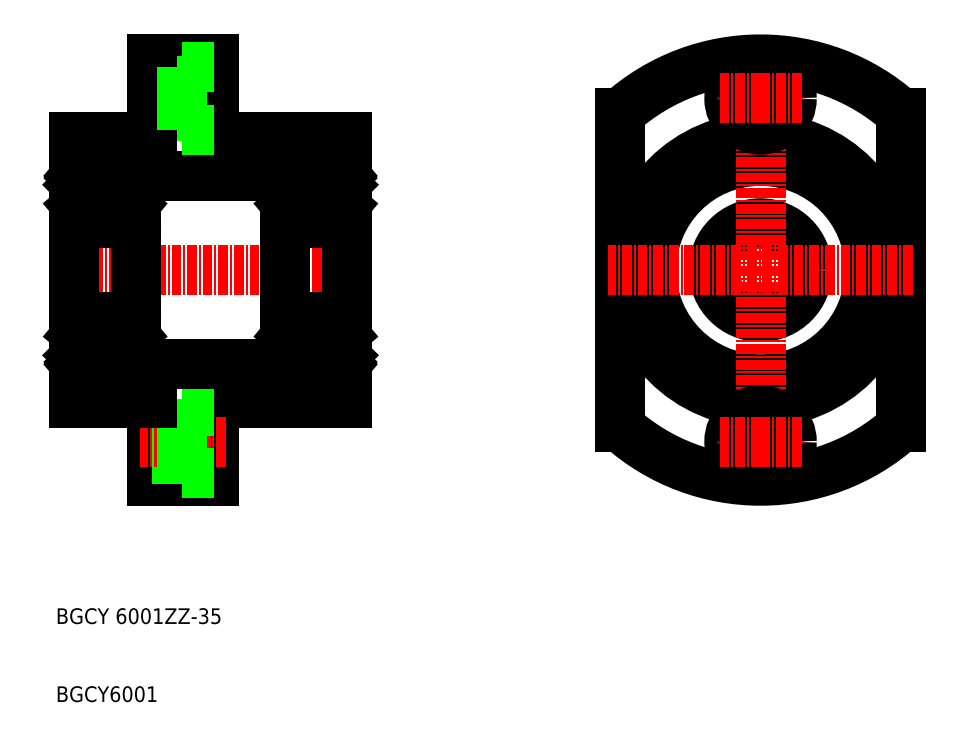
<metadata>
{"format":"dxf","ext":"dxf","renderer":"ezdxf+matplotlib","layout":"modelspace","background":"white","min_lineweight":24,"dpi":150}
</metadata>
<code>
0
SECTION
2
ENTITIES
0
LINE
8
0
10
130.9
20
101.1
30
0
11
147.9
21
101.1
31
0
0
LINE
8
0
10
130.9
20
135.1
30
0
11
147.9
21
135.1
31
0
0
LINE
8
CENTER
10
111.4
20
118.1
30
0
11
149.4
21
118.1
31
0
0
LINE
8
0
10
112.9
20
118.1
30
0
11
112.9
21
135.1
31
0
0
TEXT
8
0
10
110.5
20
72.76
30
0
40
2
1
BGCY 6001ZZ-35
0
TEXT
8
0
10
110.5
20
62.76
30
0
40
2
1
BGCY6001
0
LINE
8
0
10
122.9
20
101.1
30
0
11
122.9
21
91.12
31
0
0
LINE
8
0
10
130.9
20
91.12
30
0
11
130.9
21
101.1
31
0
0
LINE
8
0
10
130.9
20
97.99
30
0
11
122.9
21
97.99
31
0
0
LINE
8
0
10
122.9
20
91.12
30
0
11
130.9
21
91.12
31
0
0
LINE
8
0
10
126.8
20
98.37
30
0
11
122.9
21
98.37
31
0
0
LINE
8
0
10
126.8
20
93.87
30
0
11
122.9
21
93.87
31
0
0
LINE
8
CENTER
10
132.4
20
96.12
30
0
11
121.4
21
96.12
31
0
0
LINE
8
0
10
126.8
20
92.12
30
0
11
126.8
21
96.12
31
0
0
LINE
8
0
10
130.9
20
92.12
30
0
11
126.8
21
92.12
31
0
0
LINE
8
0
10
130.9
20
100.1
30
0
11
126.8
21
100.1
31
0
0
LINE
8
0
10
126.8
20
100.1
30
0
11
126.8
21
96.12
31
0
0
LINE
8
0
10
120.9
20
106.1
30
0
11
139.9
21
106.1
31
0
0
LINE
8
0
10
112.9
20
118.1
30
0
11
112.9
21
101.1
31
0
0
LINE
8
0
10
112.9
20
101.1
30
0
11
122.9
21
101.1
31
0
0
LINE
8
0
10
130.9
20
138.2
30
0
11
122.9
21
138.2
31
0
0
LINE
8
0
10
122.9
20
145.1
30
0
11
130.9
21
145.1
31
0
0
LINE
8
0
10
126.8
20
142.4
30
0
11
122.9
21
142.4
31
0
0
LINE
8
0
10
126.8
20
137.9
30
0
11
122.9
21
137.9
31
0
0
LINE
8
0
10
120.9
20
130.1
30
0
11
139.9
21
130.1
31
0
0
LINE
8
CENTER
10
132.4
20
140.1
30
0
11
121.4
21
140.1
31
0
0
LINE
8
0
10
122.9
20
135.1
30
0
11
122.9
21
145.1
31
0
0
LINE
8
0
10
112.9
20
135.1
30
0
11
122.9
21
135.1
31
0
0
LINE
8
0
10
130.9
20
145.1
30
0
11
130.9
21
135.1
31
0
0
LINE
8
0
10
126.8
20
144.1
30
0
11
126.8
21
140.1
31
0
0
LINE
8
0
10
130.9
20
136.1
30
0
11
126.8
21
136.1
31
0
0
LINE
8
0
10
126.8
20
136.1
30
0
11
126.8
21
140.1
31
0
0
LINE
8
0
10
130.9
20
144.1
30
0
11
126.8
21
144.1
31
0
0
LINE
8
0
10
218.9
20
138.2
30
0
11
218.9
21
97.99
31
0
0
LINE
8
0
10
182.9
20
138.2
30
0
11
182.9
21
97.99
31
0
0
CIRCLE
8
0
10
200.9
20
118.1
30
0
40
6
0
CIRCLE
8
0
10
200.9
20
118.1
30
0
40
14
0
CIRCLE
8
0
10
200.9
20
118.1
30
0
40
17
0
LINE
8
0
10
147.9
20
135.1
30
0
11
147.9
21
118.1
31
0
0
LINE
8
CENTER
10
200.9
20
146.6
30
0
11
200.9
21
89.62
31
0
0
ARC
8
0
10
200.9
20
118.1
30
0
40
27
50
228.2
51
311.8
0
LINE
8
CENTER
10
220.4
20
118.1
30
0
11
181.4
21
118.1
31
0
0
LINE
8
0
10
147.9
20
101.1
30
0
11
147.9
21
118.1
31
0
0
CIRCLE
8
0
10
200.9
20
96.12
30
0
40
4
0
CIRCLE
8
0
10
200.9
20
96.12
30
0
40
2.25
0
LINE
8
CENTER
10
200.9
20
96.12
30
0
11
195.4
21
96.12
31
0
0
LINE
8
CENTER
10
200.9
20
96.12
30
0
11
206.4
21
96.12
31
0
0
ARC
8
0
10
200.9
20
118.1
30
0
40
27
50
48.19
51
131.8
0
CIRCLE
8
0
10
200.9
20
140.1
30
0
40
4
0
CIRCLE
8
0
10
200.9
20
140.1
30
0
40
2.25
0
LINE
8
CENTER
10
200.9
20
140.1
30
0
11
195.4
21
140.1
31
0
0
LINE
8
CENTER
10
200.9
20
140.1
30
0
11
206.4
21
140.1
31
0
0
LINE
8
0
10
112.9
20
131.8
30
0
11
112.9
21
104.4
31
0
0
LINE
8
0
10
120.9
20
131.8
30
0
11
120.9
21
104.4
31
0
0
LINE
8
0
10
113.2
20
104.1
30
0
11
120.6
21
104.1
31
0
0
CIRCLE
8
0
10
116.9
20
107.9
30
0
40
2.381
0
LINE
8
0
10
113.3
20
107.2
30
0
11
113.3
21
109.6
31
0
0
LINE
8
0
10
113.5
20
107.3
30
0
11
113.5
21
109.6
31
0
0
LINE
8
0
10
114.2
20
105.5
30
0
11
114.3
21
106.3
31
0
0
ARC
8
0
10
113.6
20
105.8
30
0
40
0.2
50
129.9
51
220
0
LINE
8
0
10
114
20
105.6
30
0
11
114
21
106.4
31
0
0
LINE
8
0
10
113.6
20
105.8
30
0
11
113.8
21
105.5
31
0
0
ARC
8
0
10
113.9
20
105.6
30
0
40
0.1
50
220
51
357.2
0
ARC
8
0
10
113.9
20
105.6
30
0
40
0.3
50
220
51
355
0
ARC
8
0
10
113
20
105.6
30
0
40
0.1
50
90
51
180
0
LINE
8
0
10
113.4
20
105.7
30
0
11
113.7
21
105.4
31
0
0
LINE
8
0
10
113
20
105.7
30
0
11
113.4
21
105.7
31
0
0
LINE
8
0
10
114.2
20
106.5
30
0
11
113.5
21
107.3
31
0
0
LINE
8
0
10
114
20
106.4
30
0
11
113.3
21
107.2
31
0
0
LINE
8
0
10
113.6
20
106.1
30
0
11
113.4
21
106
31
0
0
LINE
8
0
10
113.6
20
106.1
30
0
11
113.7
21
105.9
31
0
0
LINE
8
0
10
113.7
20
105.9
30
0
11
113.6
21
105.8
31
0
0
LINE
8
0
10
114.4
20
106.4
30
0
11
115
21
106.4
31
0
0
ARC
8
0
10
114.4
20
106.3
30
0
40
0.1
50
90
51
175
0
LINE
8
0
10
114.2
20
106
30
0
11
114.2
21
106.5
31
0
0
LINE
8
0
10
114
20
110.2
30
0
11
114.3
21
109.5
31
0
0
ARC
8
0
10
113.5
20
109.6
30
0
40
0.2
50
90
51
180
0
LINE
8
0
10
113.5
20
109.8
30
0
11
113.9
21
109.8
31
0
0
LINE
8
0
10
113.9
20
109.6
30
0
11
113.5
21
109.6
31
0
0
LINE
8
0
10
113.9
20
109.8
30
0
11
113.9
21
109.6
31
0
0
LINE
8
0
10
114.5
20
109.4
30
0
11
115
21
109.4
31
0
0
LINE
8
0
10
114.8
20
109.4
30
0
11
114.8
21
109.4
31
0
0
LINE
8
0
10
114.6
20
109.4
30
0
11
114.6
21
109.4
31
0
0
ARC
8
0
10
114.5
20
109.6
30
0
40
0.2
50
200
51
270
0
ARC
8
0
10
113.9
20
110.2
30
0
40
0.2
50
20.01
51
90
0
ARC
8
0
10
113.1
20
110.2
30
0
40
0.2
50
180
51
270
0
LINE
8
0
10
113.1
20
110
30
0
11
113.4
21
110
31
0
0
ARC
8
0
10
113.8
20
110.2
30
0
40
0.2
50
90
51
140
0
LINE
8
0
10
113.4
20
110
30
0
11
113.6
21
110.3
31
0
0
LINE
8
0
10
113.8
20
110.4
30
0
11
113.9
21
110.4
31
0
0
LINE
8
0
10
120.2
20
107.3
30
0
11
120.2
21
109.6
31
0
0
LINE
8
0
10
120.4
20
107.2
30
0
11
120.4
21
109.6
31
0
0
LINE
8
0
10
120.1
20
105.8
30
0
11
119.9
21
105.5
31
0
0
LINE
8
0
10
119.7
20
105.6
30
0
11
119.7
21
106.4
31
0
0
ARC
8
0
10
120.1
20
105.8
30
0
40
0.2
50
320
51
50.09
0
LINE
8
0
10
119.5
20
105.5
30
0
11
119.5
21
106.3
31
0
0
ARC
8
0
10
119.8
20
105.6
30
0
40
0.3
50
185
51
320
0
ARC
8
0
10
119.8
20
105.6
30
0
40
0.1
50
182.8
51
320
0
LINE
8
0
10
120.8
20
105.7
30
0
11
120.3
21
105.7
31
0
0
LINE
8
0
10
120.3
20
105.7
30
0
11
120.1
21
105.4
31
0
0
ARC
8
0
10
120.8
20
105.6
30
0
40
0.1
50
0
51
90
0
LINE
8
0
10
119.7
20
106.4
30
0
11
120.4
21
107.2
31
0
0
LINE
8
0
10
119.5
20
106.5
30
0
11
120.2
21
107.3
31
0
0
LINE
8
0
10
119.4
20
106.4
30
0
11
118.7
21
106.4
31
0
0
LINE
8
0
10
119.5
20
106
30
0
11
119.5
21
106.5
31
0
0
ARC
8
0
10
119.4
20
106.3
30
0
40
0.1
50
4.997
51
90
0
LINE
8
0
10
120
20
105.9
30
0
11
120.1
21
105.8
31
0
0
LINE
8
0
10
120.1
20
106.1
30
0
11
120
21
105.9
31
0
0
LINE
8
0
10
120.1
20
106.1
30
0
11
120.3
21
106
31
0
0
LINE
8
0
10
119.7
20
110.2
30
0
11
119.4
21
109.5
31
0
0
ARC
8
0
10
119.2
20
109.6
30
0
40
0.2
50
270
51
340
0
LINE
8
0
10
119.2
20
109.4
30
0
11
118.7
21
109.4
31
0
0
LINE
8
0
10
119.8
20
109.8
30
0
11
119.8
21
109.6
31
0
0
LINE
8
0
10
119.8
20
109.6
30
0
11
120.2
21
109.6
31
0
0
LINE
8
0
10
120.2
20
109.8
30
0
11
119.8
21
109.8
31
0
0
ARC
8
0
10
120.2
20
109.6
30
0
40
0.2
50
0
51
90
0
ARC
8
0
10
119.9
20
110.2
30
0
40
0.2
50
90
51
160
0
LINE
8
0
10
119.9
20
110.4
30
0
11
119.9
21
110.4
31
0
0
LINE
8
0
10
120.4
20
110
30
0
11
120.1
21
110.3
31
0
0
ARC
8
0
10
119.9
20
110.2
30
0
40
0.2
50
40
51
90
0
LINE
8
0
10
120.7
20
110
30
0
11
120.4
21
110
31
0
0
ARC
8
0
10
120.7
20
110.2
30
0
40
0.2
50
270
51
0
0
LINE
8
0
10
113.2
20
112.1
30
0
11
120.6
21
112.1
31
0
0
CIRCLE
8
0
10
116.9
20
128.4
30
0
40
2.381
0
LINE
8
0
10
113.5
20
129
30
0
11
113.5
21
126.7
31
0
0
LINE
8
0
10
113.3
20
129.1
30
0
11
113.3
21
126.7
31
0
0
LINE
8
0
10
120.4
20
129.1
30
0
11
120.4
21
126.7
31
0
0
LINE
8
0
10
120.2
20
129
30
0
11
120.2
21
126.7
31
0
0
LINE
8
0
10
113.2
20
124.1
30
0
11
120.6
21
124.1
31
0
0
LINE
8
0
10
113.4
20
126.3
30
0
11
113.6
21
125.9
31
0
0
ARC
8
0
10
113.1
20
126.1
30
0
40
0.2
50
90
51
180
0
LINE
8
0
10
114
20
126
30
0
11
114.3
21
126.7
31
0
0
ARC
8
0
10
113.9
20
126.1
30
0
40
0.2
50
270
51
340
0
ARC
8
0
10
113.8
20
126.1
30
0
40
0.2
50
220
51
270
0
LINE
8
0
10
113.8
20
125.9
30
0
11
113.9
21
125.9
31
0
0
LINE
8
0
10
113.9
20
126.7
30
0
11
113.5
21
126.7
31
0
0
LINE
8
0
10
113.5
20
126.5
30
0
11
113.9
21
126.5
31
0
0
ARC
8
0
10
113.5
20
126.7
30
0
40
0.2
50
180
51
270
0
LINE
8
0
10
113.1
20
126.3
30
0
11
113.4
21
126.3
31
0
0
LINE
8
0
10
113.9
20
126.5
30
0
11
113.9
21
126.7
31
0
0
LINE
8
0
10
114.5
20
126.9
30
0
11
115
21
126.9
31
0
0
ARC
8
0
10
114.5
20
126.7
30
0
40
0.2
50
90
51
160
0
ARC
8
0
10
120.7
20
126.1
30
0
40
0.2
50
0
51
90
0
LINE
8
0
10
119.7
20
126
30
0
11
119.4
21
126.7
31
0
0
LINE
8
0
10
120.4
20
126.3
30
0
11
120.1
21
125.9
31
0
0
ARC
8
0
10
119.9
20
126.1
30
0
40
0.2
50
200
51
270
0
ARC
8
0
10
119.9
20
126.1
30
0
40
0.2
50
270
51
320
0
LINE
8
0
10
119.9
20
125.9
30
0
11
119.9
21
125.9
31
0
0
LINE
8
0
10
119.2
20
126.9
30
0
11
118.7
21
126.9
31
0
0
ARC
8
0
10
119.2
20
126.7
30
0
40
0.2
50
20.01
51
90
0
LINE
8
0
10
120.2
20
126.5
30
0
11
119.8
21
126.5
31
0
0
LINE
8
0
10
119.8
20
126.7
30
0
11
120.2
21
126.7
31
0
0
LINE
8
0
10
119.8
20
126.5
30
0
11
119.8
21
126.7
31
0
0
LINE
8
0
10
120.7
20
126.3
30
0
11
120.4
21
126.3
31
0
0
ARC
8
0
10
120.2
20
126.7
30
0
40
0.2
50
270
51
0
0
LINE
8
0
10
113.2
20
132.1
30
0
11
120.6
21
132.1
31
0
0
LINE
8
0
10
113.7
20
130.3
30
0
11
113.6
21
130.4
31
0
0
ARC
8
0
10
113.6
20
130.4
30
0
40
0.2
50
140
51
230.1
0
LINE
8
0
10
114
20
130.7
30
0
11
114
21
129.8
31
0
0
LINE
8
0
10
114.2
20
130.7
30
0
11
114.3
21
130
31
0
0
LINE
8
0
10
114
20
129.8
30
0
11
113.3
21
129.1
31
0
0
LINE
8
0
10
114.2
20
129.7
30
0
11
113.5
21
129
31
0
0
LINE
8
0
10
113.6
20
130.2
30
0
11
113.7
21
130.3
31
0
0
LINE
8
0
10
113.6
20
130.2
30
0
11
113.4
21
130.3
31
0
0
LINE
8
0
10
114.4
20
129.9
30
0
11
115
21
129.9
31
0
0
LINE
8
0
10
114.2
20
130.2
30
0
11
114.2
21
129.7
31
0
0
ARC
8
0
10
114.4
20
130
30
0
40
0.1
50
185
51
270
0
ARC
8
0
10
113.9
20
130.7
30
0
40
0.3
50
4.997
51
140
0
ARC
8
0
10
113.9
20
130.7
30
0
40
0.1
50
2.82
51
140
0
LINE
8
0
10
113.6
20
130.4
30
0
11
113.8
21
130.7
31
0
0
LINE
8
0
10
113.4
20
130.6
30
0
11
113.7
21
130.9
31
0
0
LINE
8
0
10
113
20
130.6
30
0
11
113.4
21
130.6
31
0
0
ARC
8
0
10
113
20
130.7
30
0
40
0.1
50
180
51
270
0
LINE
8
0
10
119.5
20
130.7
30
0
11
119.5
21
130
31
0
0
LINE
8
0
10
119.7
20
130.7
30
0
11
119.7
21
129.8
31
0
0
ARC
8
0
10
120.1
20
130.4
30
0
40
0.2
50
309.9
51
40
0
LINE
8
0
10
120
20
130.3
30
0
11
120.1
21
130.4
31
0
0
LINE
8
0
10
119.5
20
129.7
30
0
11
120.2
21
129
31
0
0
LINE
8
0
10
119.7
20
129.8
30
0
11
120.4
21
129.1
31
0
0
LINE
8
0
10
119.4
20
129.9
30
0
11
118.7
21
129.9
31
0
0
ARC
8
0
10
119.4
20
130
30
0
40
0.1
50
270
51
355
0
LINE
8
0
10
119.5
20
130.2
30
0
11
119.5
21
129.7
31
0
0
LINE
8
0
10
120.1
20
130.2
30
0
11
120.3
21
130.3
31
0
0
LINE
8
0
10
120.1
20
130.2
30
0
11
120
21
130.3
31
0
0
ARC
8
0
10
119.8
20
130.7
30
0
40
0.1
50
40
51
177.2
0
ARC
8
0
10
119.8
20
130.7
30
0
40
0.3
50
40
51
175
0
ARC
8
0
10
120.8
20
130.7
30
0
40
0.1
50
270
51
0
0
LINE
8
0
10
120.3
20
130.6
30
0
11
120.1
21
130.9
31
0
0
LINE
8
0
10
120.1
20
130.4
30
0
11
119.9
21
130.7
31
0
0
LINE
8
0
10
120.8
20
130.6
30
0
11
120.3
21
130.6
31
0
0
ARC
8
0
10
120.6
20
131.8
30
0
40
0.3
50
0
51
90
0
ARC
8
0
10
113.2
20
131.8
30
0
40
0.3
50
90
51
180
0
ARC
8
0
10
113.2
20
124.4
30
0
40
0.3
50
180
51
270
0
ARC
8
0
10
120.6
20
124.4
30
0
40
0.3
50
270
51
0
0
ARC
8
0
10
113.2
20
104.4
30
0
40
0.3
50
180
51
270
0
ARC
8
0
10
120.6
20
104.4
30
0
40
0.3
50
270
51
0
0
ARC
8
0
10
120.6
20
111.8
30
0
40
0.3
50
0
51
90
0
ARC
8
0
10
113.2
20
111.8
30
0
40
0.3
50
90
51
180
0
LINE
8
0
10
139.9
20
131.8
30
0
11
139.9
21
104.4
31
0
0
LINE
8
0
10
147.9
20
131.8
30
0
11
147.9
21
104.4
31
0
0
LINE
8
0
10
140.2
20
104.1
30
0
11
147.6
21
104.1
31
0
0
ARC
8
0
10
140.2
20
104.4
30
0
40
0.3
50
180
51
270
0
ARC
8
0
10
147.6
20
104.4
30
0
40
0.3
50
270
51
0
0
ARC
8
0
10
140.8
20
110.2
30
0
40
0.2
50
90
51
140
0
LINE
8
0
10
141.2
20
106.5
30
0
11
140.5
21
107.3
31
0
0
LINE
8
0
10
140.5
20
109.8
30
0
11
140.9
21
109.8
31
0
0
LINE
8
0
10
140.9
20
109.6
30
0
11
140.5
21
109.6
31
0
0
LINE
8
0
10
141
20
106.4
30
0
11
140.3
21
107.2
31
0
0
LINE
8
0
10
140.2
20
112.1
30
0
11
147.6
21
112.1
31
0
0
LINE
8
0
10
140.6
20
105.8
30
0
11
140.8
21
105.5
31
0
0
ARC
8
0
10
140.9
20
105.6
30
0
40
0.3
50
220
51
355
0
LINE
8
0
10
140.6
20
106.1
30
0
11
140.7
21
105.9
31
0
0
LINE
8
0
10
140.7
20
105.9
30
0
11
140.6
21
105.8
31
0
0
LINE
8
0
10
140.5
20
107.3
30
0
11
140.5
21
109.6
31
0
0
LINE
8
0
10
140.3
20
107.2
30
0
11
140.3
21
109.6
31
0
0
ARC
8
0
10
140.6
20
105.8
30
0
40
0.2
50
129.9
51
220
0
LINE
8
0
10
140.4
20
105.7
30
0
11
140.7
21
105.4
31
0
0
LINE
8
0
10
140.6
20
106.1
30
0
11
140.4
21
106
31
0
0
ARC
8
0
10
140
20
105.6
30
0
40
0.1
50
90
51
180
0
LINE
8
0
10
140
20
105.7
30
0
11
140.4
21
105.7
31
0
0
ARC
8
0
10
140.2
20
111.8
30
0
40
0.3
50
90
51
180
0
ARC
8
0
10
140.1
20
110.2
30
0
40
0.2
50
180
51
270
0
ARC
8
0
10
140.5
20
109.6
30
0
40
0.2
50
90
51
180
0
LINE
8
0
10
140.1
20
110
30
0
11
140.4
21
110
31
0
0
LINE
8
0
10
140.4
20
110
30
0
11
140.6
21
110.3
31
0
0
LINE
8
0
10
146.5
20
106.5
30
0
11
147.2
21
107.3
31
0
0
LINE
8
0
10
146.7
20
110.2
30
0
11
146.4
21
109.5
31
0
0
ARC
8
0
10
146.8
20
105.6
30
0
40
0.3
50
185
51
320
0
LINE
8
0
10
146.5
20
105.5
30
0
11
146.5
21
106.3
31
0
0
CIRCLE
8
0
10
143.9
20
107.9
30
0
40
2.381
0
LINE
8
0
10
141.4
20
106.4
30
0
11
142
21
106.4
31
0
0
ARC
8
0
10
141.4
20
106.3
30
0
40
0.1
50
90
51
175
0
ARC
8
0
10
140.9
20
105.6
30
0
40
0.1
50
220
51
357.2
0
LINE
8
0
10
141.2
20
105.5
30
0
11
141.3
21
106.3
31
0
0
LINE
8
0
10
141
20
105.6
30
0
11
141
21
106.4
31
0
0
LINE
8
0
10
141.2
20
106
30
0
11
141.2
21
106.5
31
0
0
ARC
8
0
10
146.4
20
106.3
30
0
40
0.1
50
4.997
51
90
0
LINE
8
0
10
146.4
20
106.4
30
0
11
145.7
21
106.4
31
0
0
LINE
8
0
10
146.5
20
106
30
0
11
146.5
21
106.5
31
0
0
ARC
8
0
10
140.9
20
110.2
30
0
40
0.2
50
20.01
51
90
0
LINE
8
0
10
140.8
20
110.4
30
0
11
140.9
21
110.4
31
0
0
LINE
8
0
10
140.9
20
109.8
30
0
11
140.9
21
109.6
31
0
0
LINE
8
0
10
141.5
20
109.4
30
0
11
142
21
109.4
31
0
0
LINE
8
0
10
141.8
20
109.4
30
0
11
141.8
21
109.4
31
0
0
LINE
8
0
10
141.6
20
109.4
30
0
11
141.6
21
109.4
31
0
0
ARC
8
0
10
141.5
20
109.6
30
0
40
0.2
50
200
51
270
0
LINE
8
0
10
141
20
110.2
30
0
11
141.3
21
109.5
31
0
0
ARC
8
0
10
146.2
20
109.6
30
0
40
0.2
50
270
51
340
0
LINE
8
0
10
146.2
20
109.4
30
0
11
145.7
21
109.4
31
0
0
LINE
8
0
10
147.2
20
107.3
30
0
11
147.2
21
109.6
31
0
0
LINE
8
0
10
147.4
20
107.2
30
0
11
147.4
21
109.6
31
0
0
LINE
8
0
10
146.7
20
106.4
30
0
11
147.4
21
107.2
31
0
0
LINE
8
0
10
147.1
20
105.8
30
0
11
146.9
21
105.5
31
0
0
ARC
8
0
10
147.1
20
105.8
30
0
40
0.2
50
320
51
50.09
0
ARC
8
0
10
146.8
20
105.6
30
0
40
0.1
50
182.8
51
320
0
LINE
8
0
10
147.8
20
105.7
30
0
11
147.3
21
105.7
31
0
0
LINE
8
0
10
147.3
20
105.7
30
0
11
147.1
21
105.4
31
0
0
ARC
8
0
10
147.8
20
105.6
30
0
40
0.1
50
0
51
90
0
LINE
8
0
10
147
20
105.9
30
0
11
147.1
21
105.8
31
0
0
LINE
8
0
10
147.1
20
106.1
30
0
11
147
21
105.9
31
0
0
LINE
8
0
10
147.1
20
106.1
30
0
11
147.3
21
106
31
0
0
LINE
8
0
10
146.7
20
105.6
30
0
11
146.7
21
106.4
31
0
0
ARC
8
0
10
146.9
20
110.2
30
0
40
0.2
50
90
51
160
0
LINE
8
0
10
146.9
20
110.4
30
0
11
146.9
21
110.4
31
0
0
ARC
8
0
10
146.9
20
110.2
30
0
40
0.2
50
40
51
90
0
ARC
8
0
10
147.6
20
111.8
30
0
40
0.3
50
0
51
90
0
LINE
8
0
10
146.8
20
109.8
30
0
11
146.8
21
109.6
31
0
0
LINE
8
0
10
146.8
20
109.6
30
0
11
147.2
21
109.6
31
0
0
LINE
8
0
10
147.2
20
109.8
30
0
11
146.8
21
109.8
31
0
0
ARC
8
0
10
147.2
20
109.6
30
0
40
0.2
50
0
51
90
0
LINE
8
0
10
147.7
20
110
30
0
11
147.4
21
110
31
0
0
ARC
8
0
10
147.7
20
110.2
30
0
40
0.2
50
270
51
0
0
LINE
8
0
10
147.4
20
110
30
0
11
147.1
21
110.3
31
0
0
ARC
8
0
10
140.9
20
130.7
30
0
40
0.3
50
4.997
51
140
0
LINE
8
0
10
140.2
20
132.1
30
0
11
147.6
21
132.1
31
0
0
LINE
8
0
10
140.9
20
126.7
30
0
11
140.5
21
126.7
31
0
0
LINE
8
0
10
140.7
20
130.3
30
0
11
140.6
21
130.4
31
0
0
LINE
8
0
10
141.2
20
129.7
30
0
11
140.5
21
129
31
0
0
LINE
8
0
10
140.6
20
130.2
30
0
11
140.7
21
130.3
31
0
0
LINE
8
0
10
141
20
129.8
30
0
11
140.3
21
129.1
31
0
0
ARC
8
0
10
140.8
20
126.1
30
0
40
0.2
50
220
51
270
0
LINE
8
0
10
140.5
20
126.5
30
0
11
140.9
21
126.5
31
0
0
LINE
8
0
10
140.2
20
124.1
30
0
11
147.6
21
124.1
31
0
0
LINE
8
0
10
140.6
20
130.4
30
0
11
140.8
21
130.7
31
0
0
ARC
8
0
10
140.2
20
124.4
30
0
40
0.3
50
180
51
270
0
LINE
8
0
10
140.5
20
129
30
0
11
140.5
21
126.7
31
0
0
LINE
8
0
10
140.3
20
129.1
30
0
11
140.3
21
126.7
31
0
0
LINE
8
0
10
140.4
20
126.3
30
0
11
140.6
21
125.9
31
0
0
ARC
8
0
10
140.1
20
126.1
30
0
40
0.2
50
90
51
180
0
LINE
8
0
10
140.1
20
126.3
30
0
11
140.4
21
126.3
31
0
0
ARC
8
0
10
140.5
20
126.7
30
0
40
0.2
50
180
51
270
0
ARC
8
0
10
140.2
20
131.8
30
0
40
0.3
50
90
51
180
0
ARC
8
0
10
140.6
20
130.4
30
0
40
0.2
50
140
51
230.1
0
LINE
8
0
10
140.6
20
130.2
30
0
11
140.4
21
130.3
31
0
0
ARC
8
0
10
140
20
130.7
30
0
40
0.1
50
180
51
270
0
LINE
8
0
10
140
20
130.6
30
0
11
140.4
21
130.6
31
0
0
LINE
8
0
10
140.4
20
130.6
30
0
11
140.7
21
130.9
31
0
0
LINE
8
0
10
146.5
20
129.7
30
0
11
147.2
21
129
31
0
0
LINE
8
0
10
146.7
20
129.8
30
0
11
147.4
21
129.1
31
0
0
CIRCLE
8
0
10
143.9
20
128.4
30
0
40
2.381
0
LINE
8
0
10
146.7
20
126
30
0
11
146.4
21
126.7
31
0
0
LINE
8
0
10
141.5
20
126.9
30
0
11
142
21
126.9
31
0
0
ARC
8
0
10
141.5
20
126.7
30
0
40
0.2
50
90
51
160
0
ARC
8
0
10
140.9
20
126.1
30
0
40
0.2
50
270
51
340
0
LINE
8
0
10
140.8
20
125.9
30
0
11
140.9
21
125.9
31
0
0
LINE
8
0
10
141
20
126
30
0
11
141.3
21
126.7
31
0
0
LINE
8
0
10
140.9
20
126.5
30
0
11
140.9
21
126.7
31
0
0
ARC
8
0
10
146.2
20
126.7
30
0
40
0.2
50
20.01
51
90
0
LINE
8
0
10
146.2
20
126.9
30
0
11
145.7
21
126.9
31
0
0
ARC
8
0
10
147.6
20
124.4
30
0
40
0.3
50
270
51
0
0
LINE
8
0
10
147.4
20
129.1
30
0
11
147.4
21
126.7
31
0
0
LINE
8
0
10
147.2
20
129
30
0
11
147.2
21
126.7
31
0
0
LINE
8
0
10
146.8
20
126.7
30
0
11
147.2
21
126.7
31
0
0
ARC
8
0
10
147.7
20
126.1
30
0
40
0.2
50
0
51
90
0
LINE
8
0
10
147.4
20
126.3
30
0
11
147.1
21
125.9
31
0
0
ARC
8
0
10
146.9
20
126.1
30
0
40
0.2
50
200
51
270
0
ARC
8
0
10
146.9
20
126.1
30
0
40
0.2
50
270
51
320
0
LINE
8
0
10
146.9
20
125.9
30
0
11
146.9
21
125.9
31
0
0
LINE
8
0
10
147.2
20
126.5
30
0
11
146.8
21
126.5
31
0
0
LINE
8
0
10
147.7
20
126.3
30
0
11
147.4
21
126.3
31
0
0
LINE
8
0
10
146.8
20
126.5
30
0
11
146.8
21
126.7
31
0
0
ARC
8
0
10
147.2
20
126.7
30
0
40
0.2
50
270
51
0
0
ARC
8
0
10
146.8
20
130.7
30
0
40
0.3
50
40
51
175
0
LINE
8
0
10
146.5
20
130.7
30
0
11
146.5
21
130
31
0
0
LINE
8
0
10
141
20
130.7
30
0
11
141
21
129.8
31
0
0
LINE
8
0
10
141.4
20
129.9
30
0
11
142
21
129.9
31
0
0
LINE
8
0
10
141.2
20
130.2
30
0
11
141.2
21
129.7
31
0
0
ARC
8
0
10
141.4
20
130
30
0
40
0.1
50
185
51
270
0
LINE
8
0
10
141.2
20
130.7
30
0
11
141.3
21
130
31
0
0
ARC
8
0
10
140.9
20
130.7
30
0
40
0.1
50
2.82
51
140
0
ARC
8
0
10
146.4
20
130
30
0
40
0.1
50
270
51
355
0
LINE
8
0
10
146.5
20
130.2
30
0
11
146.5
21
129.7
31
0
0
LINE
8
0
10
146.4
20
129.9
30
0
11
145.7
21
129.9
31
0
0
ARC
8
0
10
147.6
20
131.8
30
0
40
0.3
50
0
51
90
0
LINE
8
0
10
146.7
20
130.7
30
0
11
146.7
21
129.8
31
0
0
ARC
8
0
10
147.1
20
130.4
30
0
40
0.2
50
309.9
51
40
0
LINE
8
0
10
147
20
130.3
30
0
11
147.1
21
130.4
31
0
0
LINE
8
0
10
147.1
20
130.2
30
0
11
147.3
21
130.3
31
0
0
LINE
8
0
10
147.1
20
130.2
30
0
11
147
21
130.3
31
0
0
ARC
8
0
10
147.8
20
130.7
30
0
40
0.1
50
270
51
0
0
LINE
8
0
10
147.8
20
130.6
30
0
11
147.3
21
130.6
31
0
0
ARC
8
0
10
146.8
20
130.7
30
0
40
0.1
50
40
51
177.2
0
LINE
8
0
10
147.3
20
130.6
30
0
11
147.1
21
130.9
31
0
0
LINE
8
0
10
147.1
20
130.4
30
0
11
146.9
21
130.7
31
0
0
ENDSEC
0
EOF

</code>
